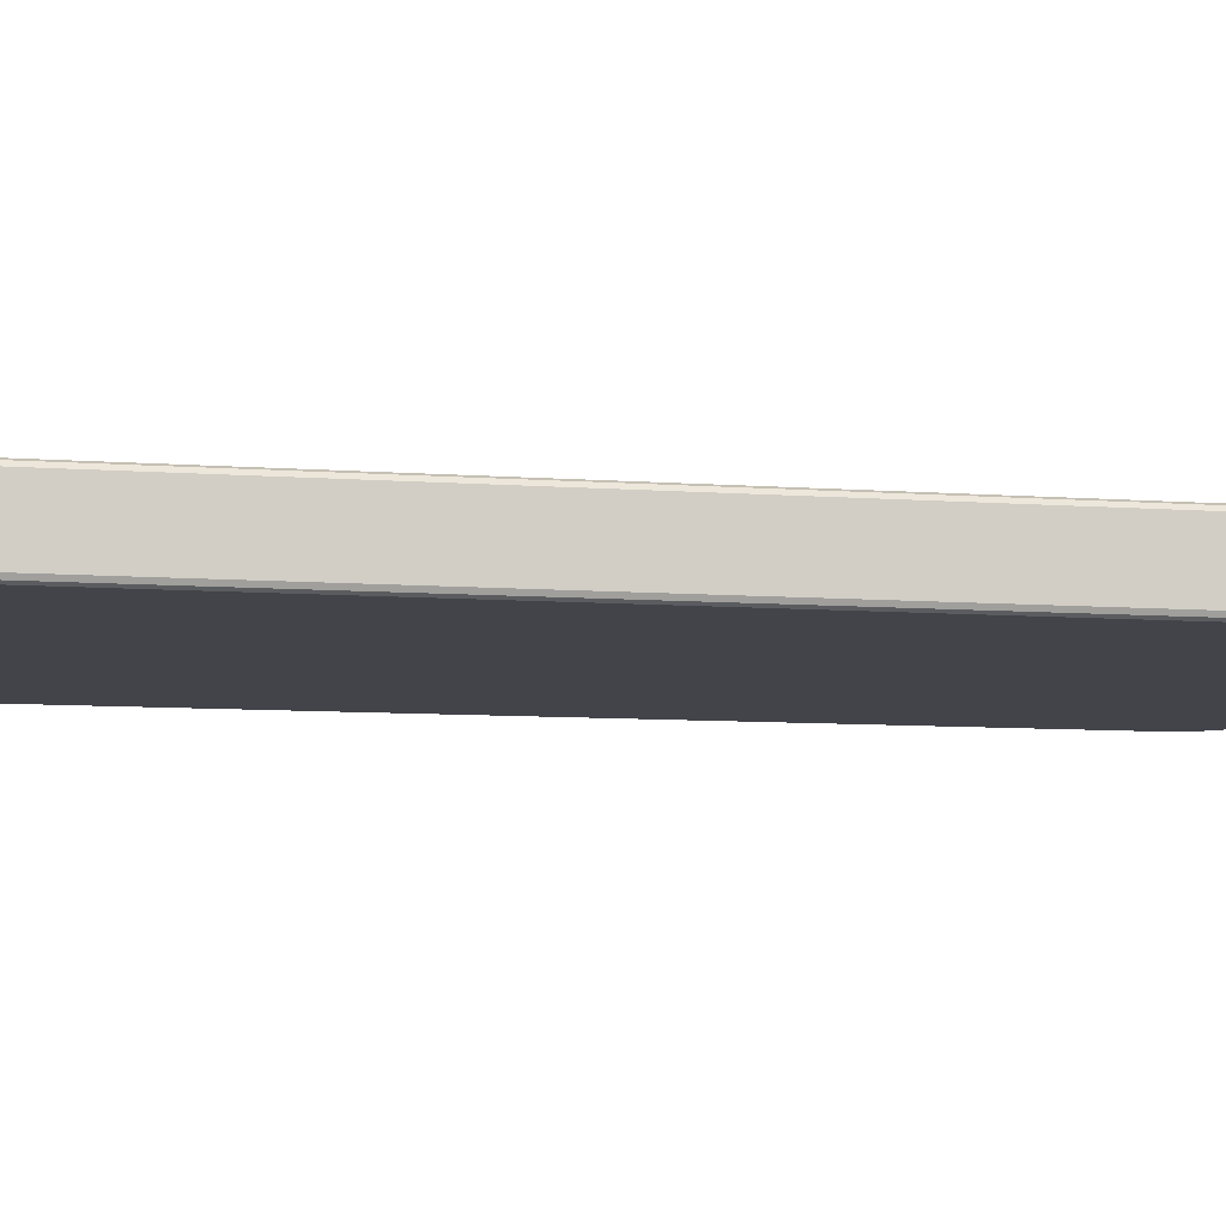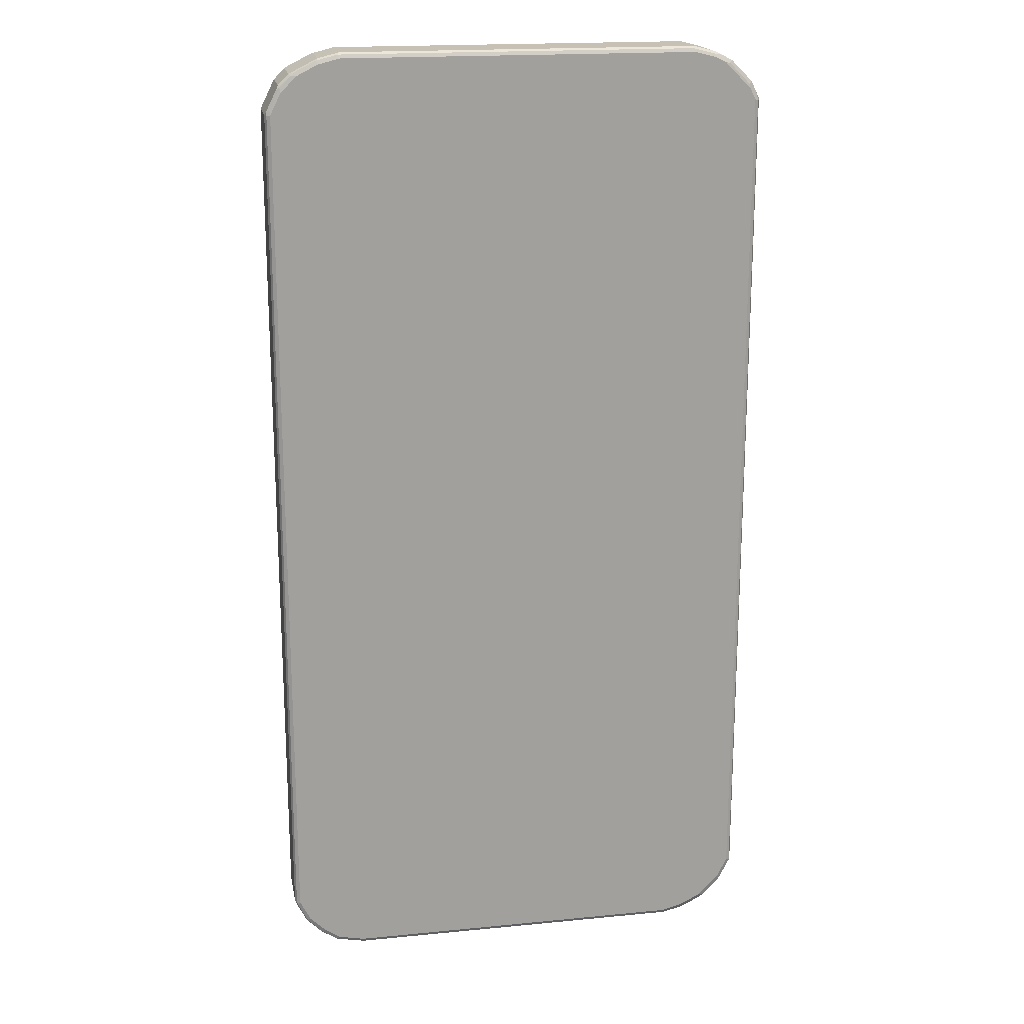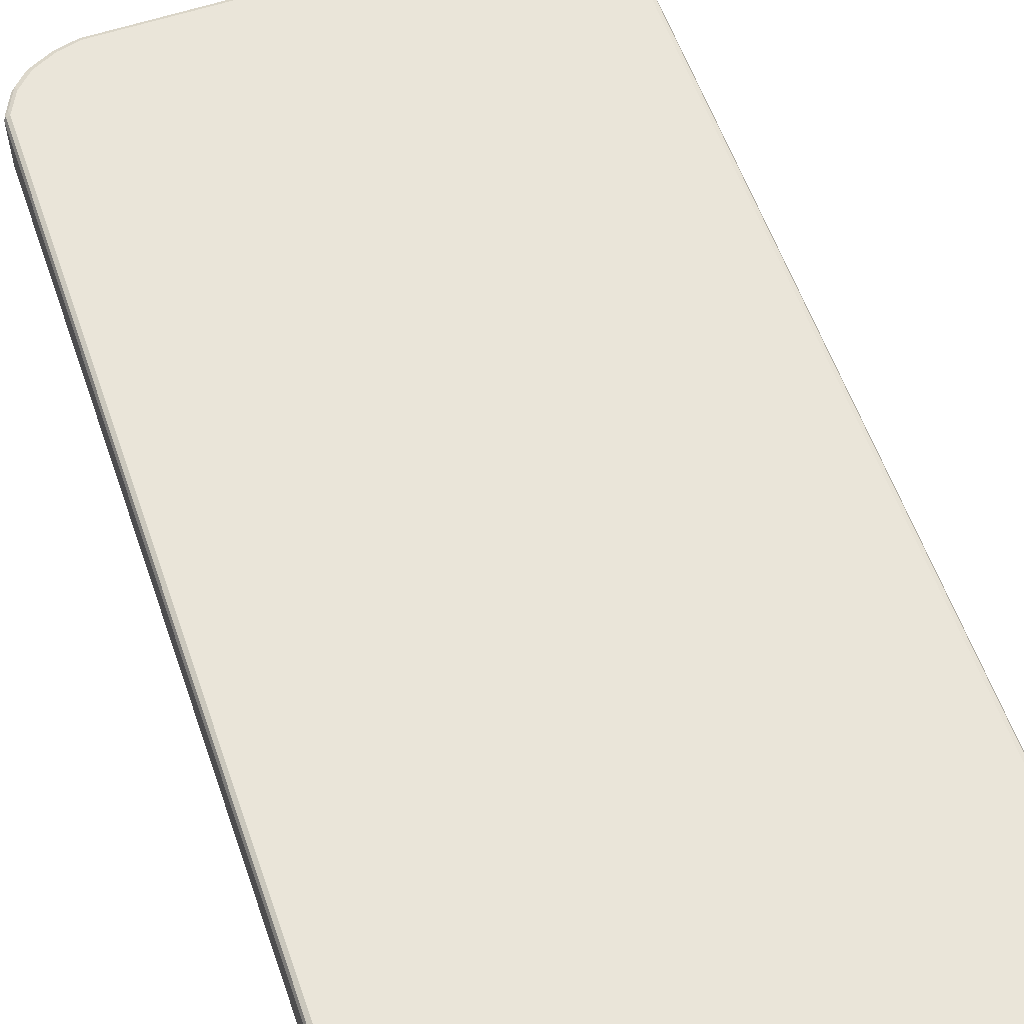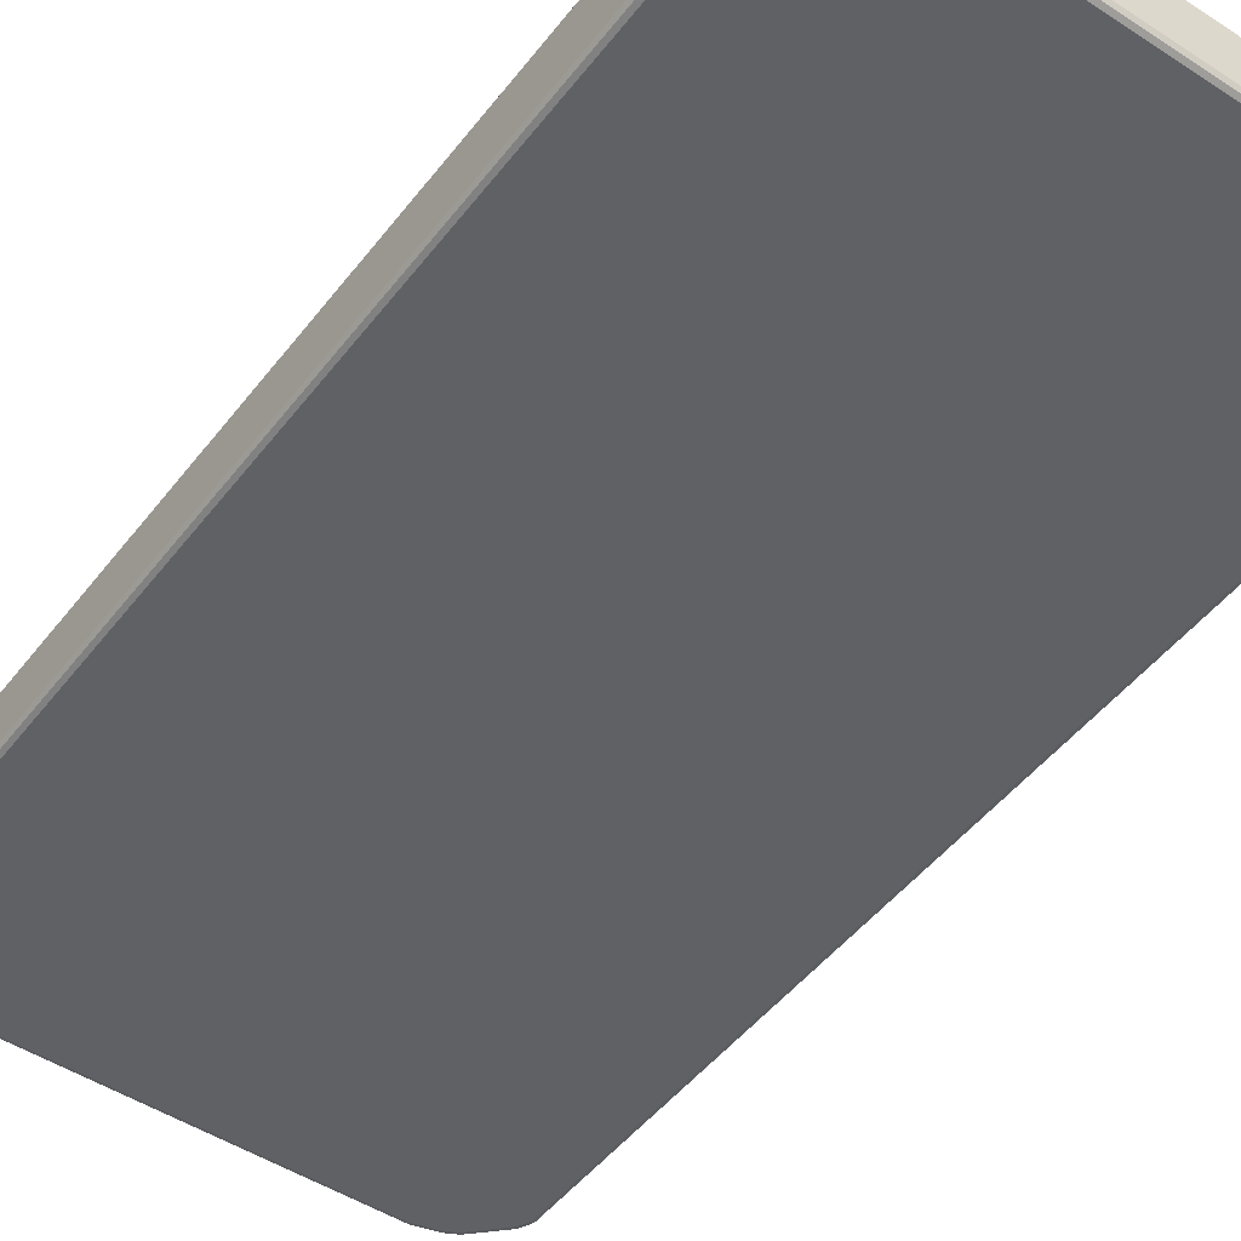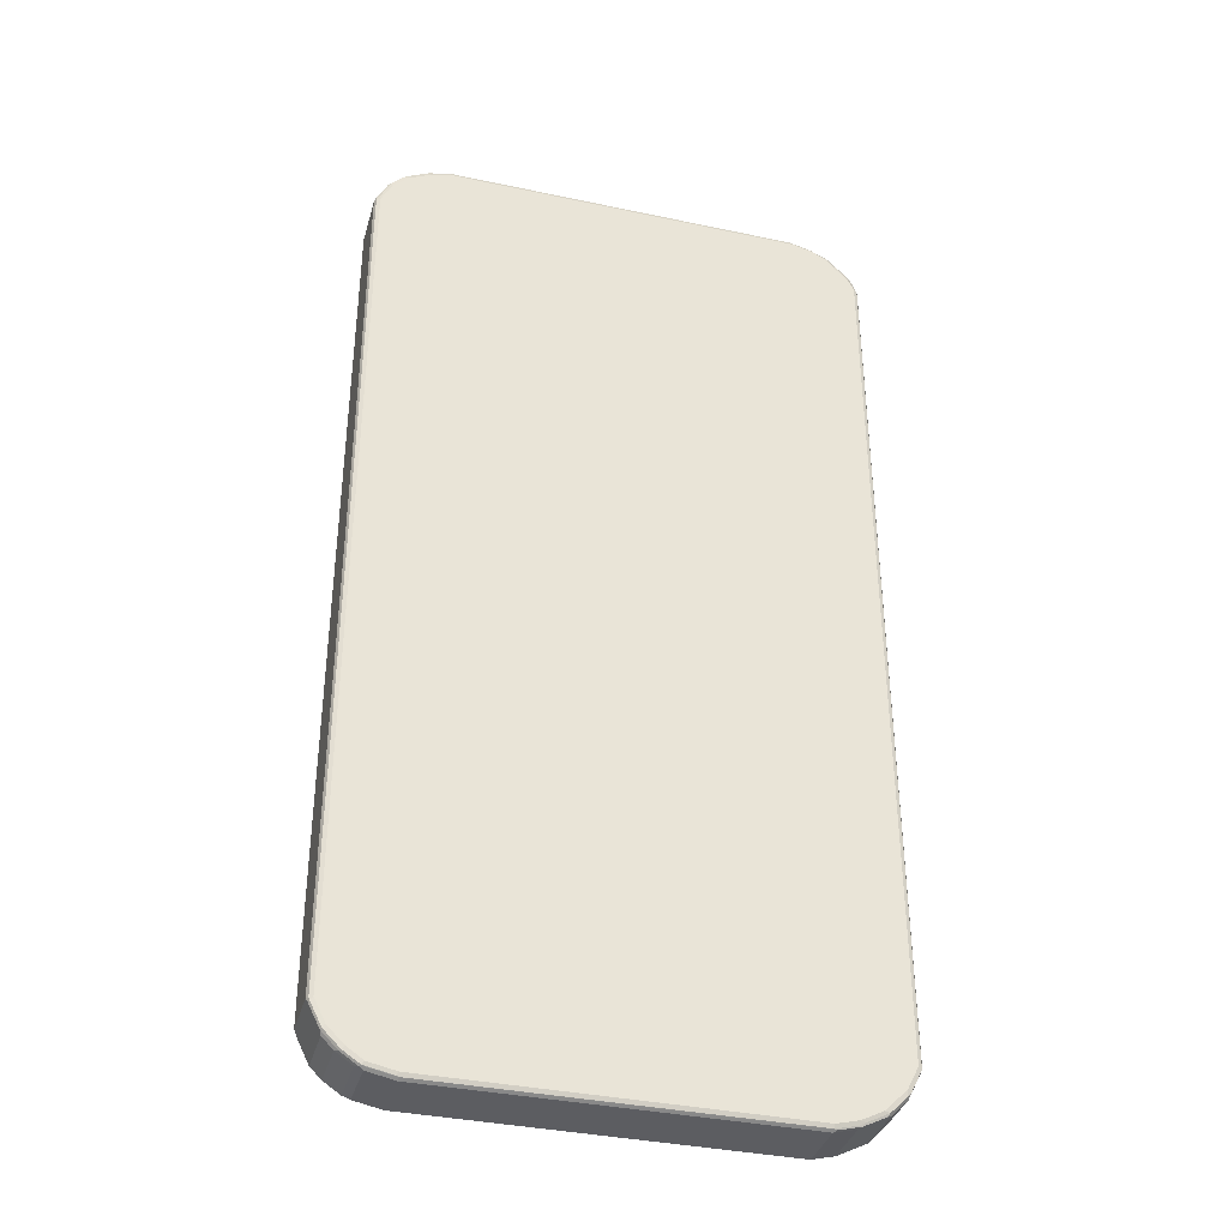
<metadata>
{"format":"obj","ext":"obj","renderer":"f3d","projection":"perspective","resolution":1024,"background":"white","views":[{"elev":-8.4,"azim":78.4,"up":"+Z"},{"elev":18.5,"azim":-10.6,"up":"+Y"},{"elev":58.1,"azim":-19.1,"up":"+Z"},{"elev":-48.6,"azim":-36.0,"up":"+Z"},{"elev":-36.5,"azim":-15.5,"up":"+Y"}]}
</metadata>
<code>
v -0.4656 -0.8023 -0.04952
v -0.4622 -0.7989 -0.05613
v -0.4606 -0.8073 -0.05448
v -0.4589 -0.8155 -0.05283
v -0.4391 -0.8551 -0.05283
v -0.4656 -0.8023 0.04952
v -0.4656 0.8023 -0.04952
v -0.4556 -0.8023 -0.05943
v -0.4622 0.8055 -0.05613
v -0.4408 -0.8469 -0.05448
v -0.4341 -0.8501 -0.05778
v -0.4243 -0.8601 -0.05778
v -0.4193 -0.8749 -0.05283
v -0.4391 -0.8551 0.04622
v -0.4524 -0.8287 0.05283
v -0.4622 -0.8089 0.05283
v -0.4606 -0.8073 0.05696
v -0.4622 -0.8023 0.05613
v -0.4656 0.8023 0.04952
v -0.4532 0.8271 0.05448
v -0.4391 0.8551 -0.04952
v -0.4524 0.8253 -0.05613
v -0.4358 -0.8419 -0.05943
v -0.4556 0.8023 -0.05943
v -0.416 -0.8617 -0.05943
v -0.4143 -0.8699 -0.05778
v -0.4193 -0.8749 0.04622
v -0.3896 -0.8947 -0.05283
v -0.4424 -0.8485 0.05283
v -0.4226 -0.8683 0.05283
v -0.4408 -0.8469 0.05696
v -0.4556 -0.8023 0.05943
v -0.4622 0.8023 0.05613
v -0.463 0.8073 0.05448
v -0.447 0.8319 0.05696
v -0.4432 0.8469 0.05448
v -0.4391 0.8551 0.04952
v -0.4193 0.8749 -0.04952
v -0.4259 0.863 -0.05696
v -0.4358 0.853 -0.05696
v -0.4408 0.8492 -0.05448
v -0.4424 0.8451 -0.05613
v -0.4358 0.8419 -0.05943
v -0.4061 -0.8715 -0.05943
v -0.3846 -0.8897 -0.05778
v -0.4127 -0.8781 0.05283
v -0.3896 -0.8947 0.04622
v -0.3814 -0.8963 -0.05448
v -0.3763 -0.9013 -0.04952
v -0.4111 -0.8765 0.05696
v -0.416 -0.8617 0.05943
v -0.4358 -0.8419 0.05943
v -0.4556 0.8023 0.05943
v -0.4568 0.8121 0.05696
v -0.437 0.8517 0.05696
v -0.4271 0.8617 0.05696
v -0.4173 0.8715 0.05696
v -0.4193 0.8749 0.04952
v -0.3912 0.889 -0.05448
v -0.4111 0.879 -0.05448
v -0.416 0.8728 -0.05696
v -0.416 0.8617 -0.05943
v -0.3763 -0.8914 -0.05943
v -0.383 -0.898 0.05283
v -0.3763 -0.9013 0.04952
v -0.3731 -0.898 -0.05613
v -0.3268 -0.9113 -0.04952
v -0.4061 -0.8715 0.05943
v -0.3814 -0.8963 0.05696
v -0.4358 0.8419 0.05943
v -0.416 0.8617 0.05943
v -0.4061 0.8715 0.05943
v -0.4094 0.8781 0.05613
v -0.4135 0.8765 0.05448
v -0.3937 0.8865 0.05448
v -0.3929 0.8881 0.04952
v -0.3962 0.8828 -0.05696
v -0.3665 0.9013 0.04952
v -0.3665 0.9013 -0.04952
v -0.3714 0.8988 -0.05448
v -0.4061 0.8715 -0.05943
v -0.3268 -0.9013 -0.05943
v -0.3763 -0.898 0.05613
v -0.3268 -0.9113 0.04952
v -0.3236 -0.9079 -0.05613
v 0.3169 -0.9113 -0.04952
v -0.3763 -0.8914 0.05943
v -0.3268 -0.9079 0.05613
v -0.3318 -0.9063 0.05696
v -0.3268 -0.9013 0.05943
v -0.3863 0.8815 0.05943
v -0.3896 0.8881 0.05613
v -0.3698 0.898 0.05613
v -0.3763 0.8926 -0.05696
v -0.3665 0.8914 -0.05943
v -0.3863 0.8815 -0.05943
v -0.3268 0.9113 0.04952
v -0.3268 0.9113 -0.04952
v -0.3318 0.9088 -0.05448
v -0.3665 0.898 -0.05613
v 0.3169 -0.9013 -0.05943
v 0.3169 -0.9113 0.04952
v 0.3219 -0.9088 0.05448
v 0.3203 -0.9079 -0.05613
v 0.3566 -0.9013 -0.04952
v 0.3169 -0.9079 0.05613
v 0.3169 -0.9013 0.05943
v -0.3665 0.8914 0.05943
v -0.3301 0.9079 0.05613
v -0.3268 0.9013 -0.05943
v 0.3368 0.9113 0.04952
v 0.3368 0.9113 -0.04952
v 0.3368 0.9079 -0.05613
v -0.3268 0.9079 -0.05613
v 0.3566 -0.8914 -0.05943
v 0.3566 -0.9013 0.04952
v 0.3615 -0.8988 0.05448
v 0.3566 -0.898 0.05613
v 0.3598 -0.898 -0.05613
v 0.364 -0.8963 -0.05448
v 0.3838 -0.8865 -0.05448
v 0.4094 -0.8749 -0.04952
v 0.3814 -0.889 0.05448
v 0.3566 -0.8914 0.05943
v -0.3268 0.9013 0.05943
v 0.3334 0.9079 0.05613
v 0.3417 0.9063 -0.05696
v 0.3368 0.9013 -0.05943
v 0.3731 0.898 0.05613
v 0.3763 0.9013 0.04952
v 0.3763 0.9013 -0.04952
v 0.3814 0.8963 -0.05696
v 0.3763 -0.8815 -0.05943
v 0.3797 -0.8881 -0.05613
v 0.3665 -0.8926 0.05696
v 0.4036 -0.8765 -0.05448
v 0.4073 -0.8715 -0.05696
v 0.4173 -0.8617 -0.05696
v 0.4292 -0.8551 -0.04952
v 0.4094 -0.8749 0.04952
v 0.4011 -0.879 0.05448
v 0.3863 -0.8828 0.05696
v 0.3763 -0.8815 0.05943
v 0.3368 0.9013 0.05943
v 0.3763 0.8914 -0.05943
v 0.3763 0.8914 0.05943
v 0.3814 0.8963 0.05448
v 0.3896 0.8947 0.05283
v 0.4028 0.8881 -0.05283
v 0.383 0.898 -0.05283
v 0.4011 0.8865 -0.05696
v 0.3962 0.8815 -0.05943
v 0.3962 -0.8715 -0.05943
v 0.3995 -0.8781 -0.05613
v 0.4259 -0.8419 -0.05943
v 0.437 -0.8419 -0.05696
v 0.4391 -0.8451 -0.04952
v 0.4292 -0.8551 0.04952
v 0.416 -0.863 0.05696
v 0.4061 -0.8728 0.05696
v 0.3962 -0.8715 0.05943
v 0.3962 0.8815 0.05943
v 0.3929 0.8881 0.05613
v 0.4011 0.8865 0.05448
v 0.4094 0.8848 0.05283
v 0.4028 0.8881 0.04622
v 0.4094 0.8848 -0.04622
v 0.4226 0.8683 -0.05283
v 0.4408 0.8469 -0.05696
v 0.4358 0.8419 -0.05943
v 0.4358 -0.8319 -0.05943
v 0.447 -0.8221 -0.05696
v 0.4432 -0.8369 -0.05448
v 0.4532 -0.8171 -0.05448
v 0.4391 -0.8451 0.04952
v 0.4358 -0.8432 0.05696
v 0.4259 -0.8419 0.05943
v 0.4358 0.8419 0.05943
v 0.4243 0.8601 0.05778
v 0.4044 0.8799 0.05778
v 0.4391 0.8551 0.05283
v 0.4391 0.8551 -0.04622
v 0.4424 0.8485 -0.05283
v 0.4524 0.8385 -0.05283
v 0.4506 0.8369 -0.05696
v 0.4457 0.8319 -0.05943
v 0.4556 -0.7923 -0.05943
v 0.4568 -0.8023 -0.05696
v 0.463 -0.7973 -0.05448
v 0.4656 -0.7923 -0.04952
v 0.4656 -0.7923 0.04952
v 0.4408 -0.8394 0.05448
v 0.4524 -0.8155 0.05613
v 0.4424 -0.8353 0.05613
v 0.4358 -0.8319 0.05943
v 0.4457 0.8319 0.05943
v 0.4441 0.8403 0.05778
v 0.449 0.8451 0.05283
v 0.449 0.8451 -0.04622
v 0.4524 0.8385 0.04622
v 0.4656 0.8121 -0.04952
v 0.4622 0.8187 -0.05283
v 0.4606 0.8171 -0.05696
v 0.4556 0.8121 -0.05943
v 0.4622 -0.7923 -0.05613
v 0.4622 -0.7957 0.05613
v 0.4656 0.8121 0.04952
v 0.4556 -0.7923 0.05943
v 0.4556 0.8121 0.05943
v 0.454 0.8205 0.05778
v 0.4524 0.8287 0.05613
v 0.4589 0.8253 0.05283
v 0.4622 0.8121 -0.05613
v 0.4622 0.8089 0.05613
f 1 2 3
f 1 3 4
f 1 4 5
f 1 5 14
f 1 14 15
f 1 15 6
f 1 6 19
f 1 19 7
f 1 7 9
f 1 9 2
f 2 8 3
f 2 9 24
f 2 24 8
f 3 8 10
f 3 10 5
f 3 5 4
f 5 10 23
f 5 23 11
f 5 11 12
f 5 12 13
f 5 13 27
f 5 27 14
f 6 15 16
f 6 16 17
f 6 17 18
f 6 18 33
f 6 33 19
f 7 19 20
f 7 20 21
f 7 21 22
f 7 22 9
f 8 23 10
f 8 24 43
f 8 43 62
f 8 62 81
f 8 81 96
f 8 96 95
f 8 95 110
f 8 110 128
f 8 128 145
f 8 145 152
f 8 152 170
f 8 170 186
f 8 186 204
f 8 204 187
f 8 187 171
f 8 171 155
f 8 155 153
f 8 153 133
f 8 133 115
f 8 115 101
f 8 101 82
f 8 82 63
f 8 63 44
f 8 44 25
f 8 25 23
f 9 22 24
f 11 23 12
f 12 23 25
f 12 25 44
f 12 44 26
f 12 26 13
f 13 26 45
f 13 45 28
f 13 28 47
f 13 47 27
f 14 29 15
f 14 27 30
f 14 30 29
f 15 17 16
f 15 29 31
f 15 31 17
f 17 32 53
f 17 53 33
f 17 33 18
f 17 31 32
f 19 33 34
f 19 34 20
f 20 34 54
f 20 54 35
f 20 35 55
f 20 55 36
f 20 36 37
f 20 37 21
f 21 37 58
f 21 58 38
f 21 38 39
f 21 39 40
f 21 40 41
f 21 41 42
f 21 42 22
f 22 42 43
f 22 43 24
f 26 44 63
f 26 63 45
f 27 46 30
f 27 47 64
f 27 64 46
f 28 48 49
f 28 49 65
f 28 65 47
f 28 45 48
f 29 30 31
f 30 46 50
f 30 50 31
f 31 50 51
f 31 51 52
f 31 52 32
f 32 52 51
f 32 51 68
f 32 68 87
f 32 87 90
f 32 90 107
f 32 107 124
f 32 124 143
f 32 143 161
f 32 161 177
f 32 177 195
f 32 195 208
f 32 208 209
f 32 209 196
f 32 196 178
f 32 178 162
f 32 162 146
f 32 146 144
f 32 144 125
f 32 125 108
f 32 108 91
f 32 91 72
f 32 72 71
f 32 71 70
f 32 70 53
f 33 53 54
f 33 54 34
f 35 54 53
f 35 53 70
f 35 70 55
f 36 55 37
f 37 55 56
f 37 56 57
f 37 57 58
f 38 58 59
f 38 59 60
f 38 60 61
f 38 61 39
f 39 61 81
f 39 81 62
f 39 62 43
f 39 43 40
f 40 42 41
f 40 43 42
f 45 63 66
f 45 66 48
f 46 64 69
f 46 69 50
f 47 65 64
f 48 66 49
f 49 66 85
f 49 85 67
f 49 67 84
f 49 84 65
f 50 68 51
f 50 69 87
f 50 87 68
f 55 70 56
f 56 70 71
f 56 71 57
f 57 72 73
f 57 73 74
f 57 74 58
f 57 71 72
f 58 74 75
f 58 75 76
f 58 76 59
f 59 77 60
f 59 76 78
f 59 78 79
f 59 79 80
f 59 80 77
f 60 77 61
f 61 77 96
f 61 96 81
f 63 82 85
f 63 85 66
f 64 65 69
f 65 83 69
f 65 84 88
f 65 88 83
f 67 85 104
f 67 104 86
f 67 86 102
f 67 102 84
f 69 83 88
f 69 88 89
f 69 89 90
f 69 90 87
f 72 91 73
f 73 91 92
f 73 92 75
f 73 75 74
f 75 92 93
f 75 93 78
f 75 78 76
f 77 80 94
f 77 94 95
f 77 95 96
f 78 93 109
f 78 109 97
f 78 97 98
f 78 98 79
f 79 98 99
f 79 99 80
f 80 99 114
f 80 114 100
f 80 100 94
f 82 101 104
f 82 104 85
f 84 102 103
f 84 103 88
f 86 104 105
f 86 105 116
f 86 116 102
f 88 103 106
f 88 106 89
f 89 106 107
f 89 107 90
f 91 108 93
f 91 93 92
f 93 108 125
f 93 125 109
f 94 100 95
f 95 100 114
f 95 114 110
f 97 109 126
f 97 126 111
f 97 111 112
f 97 112 98
f 98 112 99
f 99 113 114
f 99 112 113
f 101 115 104
f 102 116 103
f 103 116 117
f 103 117 118
f 103 118 106
f 104 115 119
f 104 119 105
f 105 119 120
f 105 120 134
f 105 134 121
f 105 121 122
f 105 122 123
f 105 123 116
f 106 118 124
f 106 124 107
f 109 125 144
f 109 144 126
f 110 114 127
f 110 127 128
f 111 126 129
f 111 129 130
f 111 130 131
f 111 131 112
f 112 131 132
f 112 132 127
f 112 127 113
f 113 127 114
f 115 133 134
f 115 134 119
f 116 123 117
f 117 135 118
f 117 123 135
f 118 135 124
f 119 134 120
f 121 134 154
f 121 154 136
f 121 136 122
f 122 136 137
f 122 137 138
f 122 138 156
f 122 156 139
f 122 139 158
f 122 158 140
f 122 140 123
f 123 140 141
f 123 141 160
f 123 160 142
f 123 142 135
f 124 135 142
f 124 142 143
f 126 144 129
f 127 132 128
f 128 132 145
f 129 146 162
f 129 162 163
f 129 163 147
f 129 147 130
f 129 144 146
f 130 147 148
f 130 148 166
f 130 166 149
f 130 149 131
f 131 149 150
f 131 150 132
f 132 150 149
f 132 149 151
f 132 151 152
f 132 152 145
f 133 153 134
f 134 153 154
f 136 154 137
f 137 154 153
f 137 153 138
f 138 155 156
f 138 153 155
f 139 156 157
f 139 157 175
f 139 175 158
f 140 159 160
f 140 160 141
f 140 158 176
f 140 176 159
f 142 160 161
f 142 161 143
f 147 163 164
f 147 164 148
f 148 164 165
f 148 165 166
f 149 166 165
f 149 165 167
f 149 167 168
f 149 168 151
f 151 168 169
f 151 169 152
f 152 169 170
f 155 171 156
f 156 171 187
f 156 187 172
f 156 172 174
f 156 174 173
f 156 173 157
f 157 173 174
f 157 174 175
f 158 175 176
f 159 161 160
f 159 176 177
f 159 177 161
f 162 178 197
f 162 197 179
f 162 179 180
f 162 180 164
f 162 164 163
f 164 180 165
f 165 180 179
f 165 179 181
f 165 181 182
f 165 182 167
f 167 182 168
f 168 182 183
f 168 183 169
f 169 183 184
f 169 184 185
f 169 185 186
f 169 186 170
f 172 187 188
f 172 188 189
f 172 189 174
f 174 189 190
f 174 190 191
f 174 191 175
f 175 192 176
f 175 191 193
f 175 193 192
f 176 192 194
f 176 194 195
f 176 195 177
f 178 196 197
f 179 197 181
f 181 197 198
f 181 198 199
f 181 199 182
f 182 199 184
f 182 184 183
f 184 200 207
f 184 207 201
f 184 201 202
f 184 202 203
f 184 203 185
f 184 199 198
f 184 198 200
f 185 203 204
f 185 204 186
f 187 205 188
f 187 204 203
f 187 203 213
f 187 213 205
f 188 205 189
f 189 205 190
f 190 205 213
f 190 213 201
f 190 201 207
f 190 207 191
f 191 206 193
f 191 207 214
f 191 214 206
f 192 193 194
f 193 206 208
f 193 208 195
f 193 195 194
f 196 209 210
f 196 210 197
f 197 210 211
f 197 211 198
f 198 211 212
f 198 212 207
f 198 207 200
f 201 213 203
f 201 203 202
f 206 214 209
f 206 209 208
f 207 212 214
f 209 214 210
f 210 214 212
f 210 212 211

</code>
